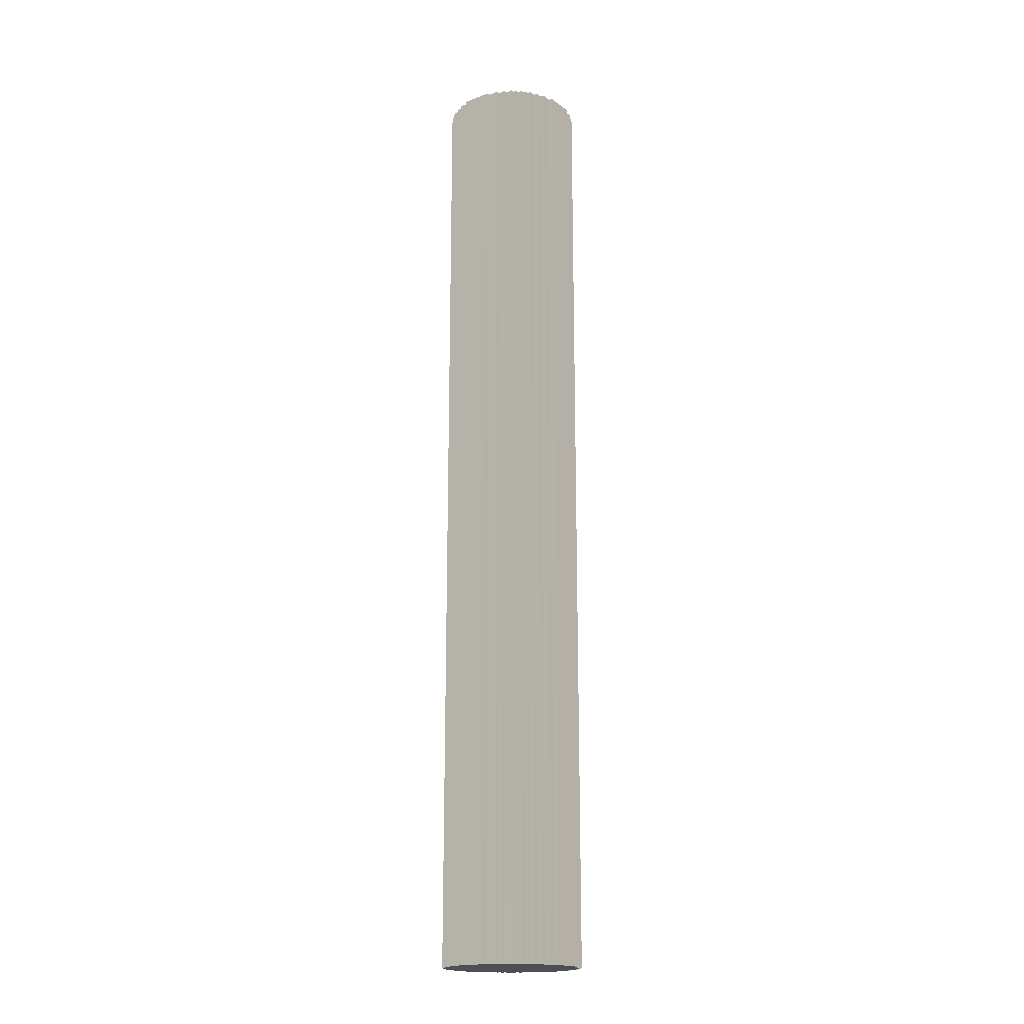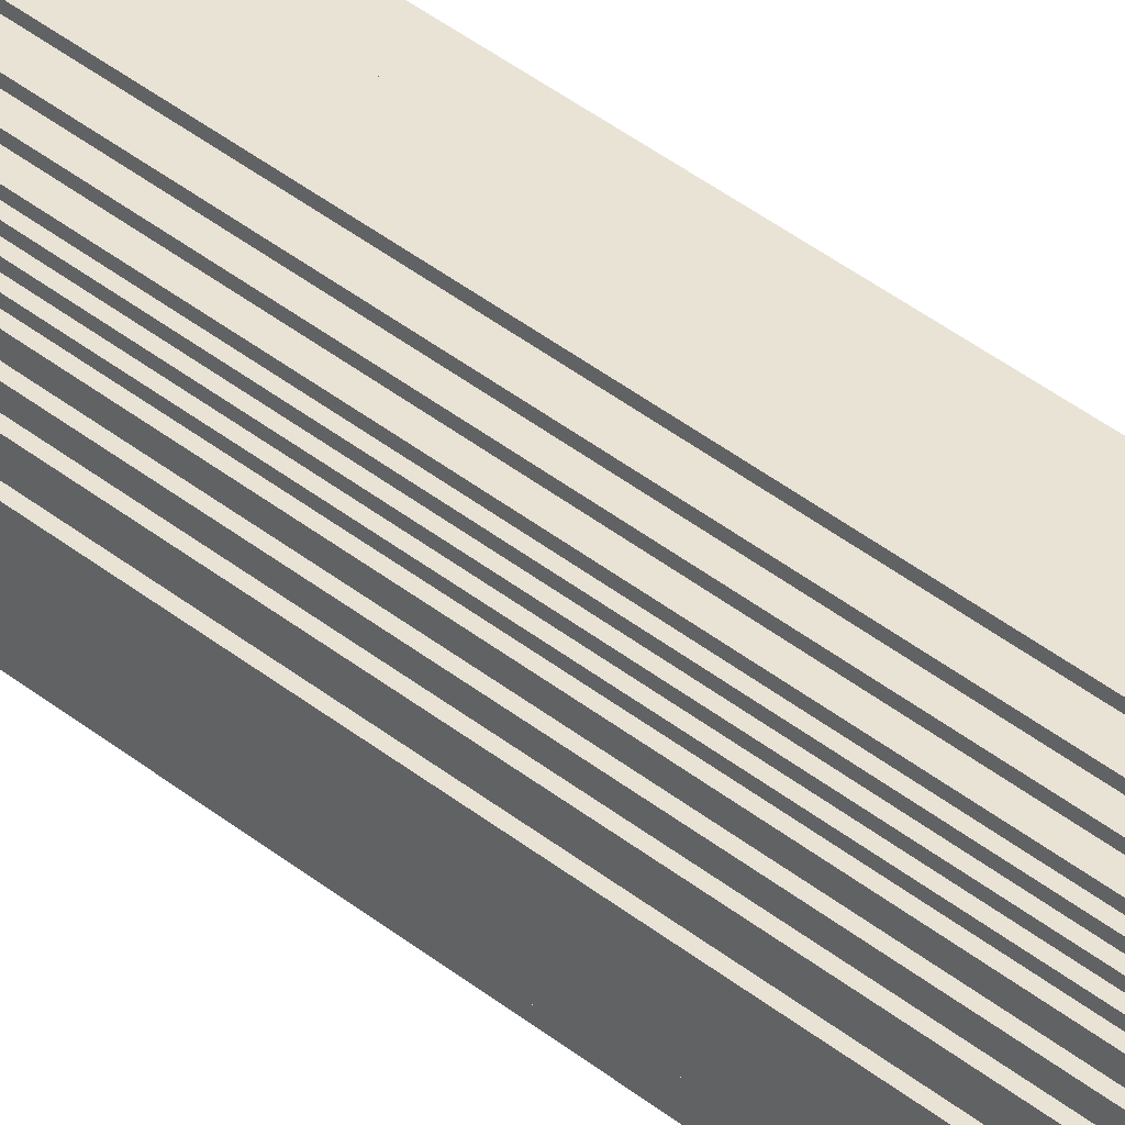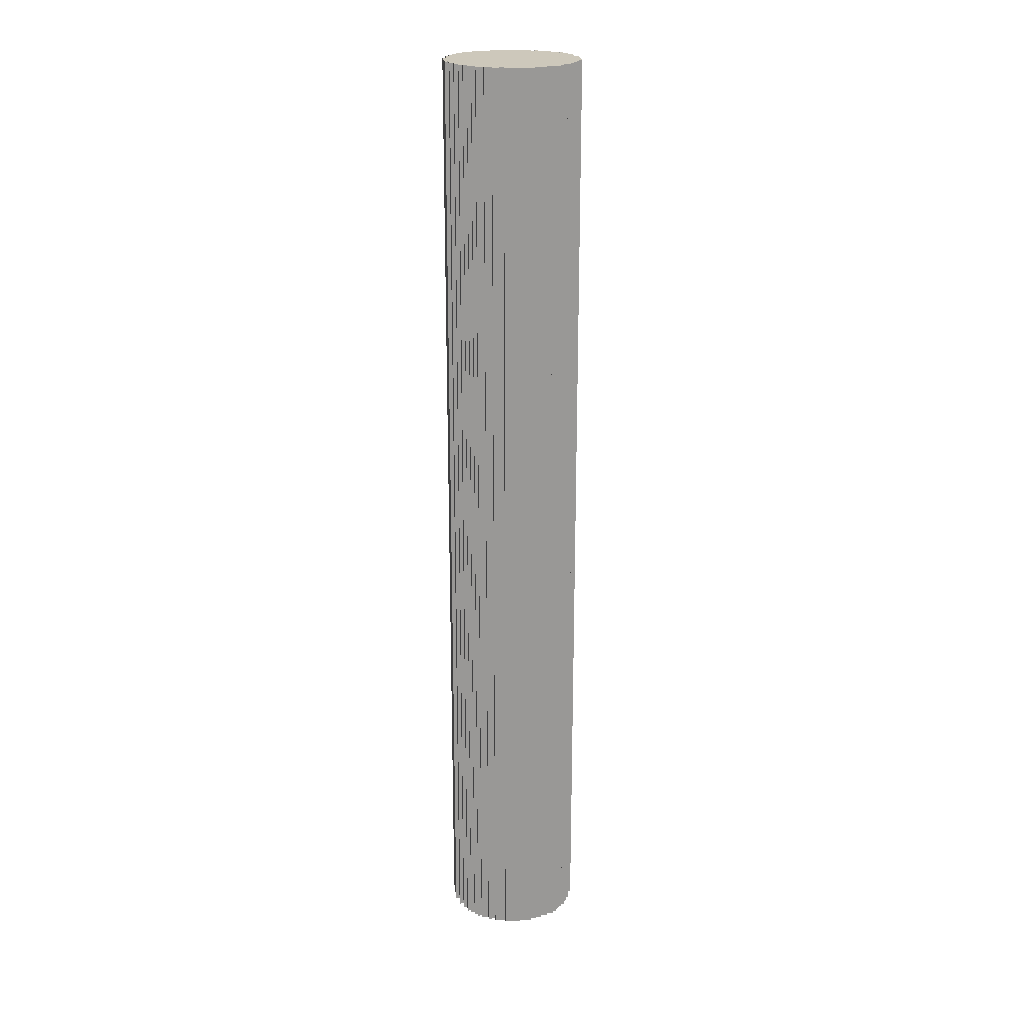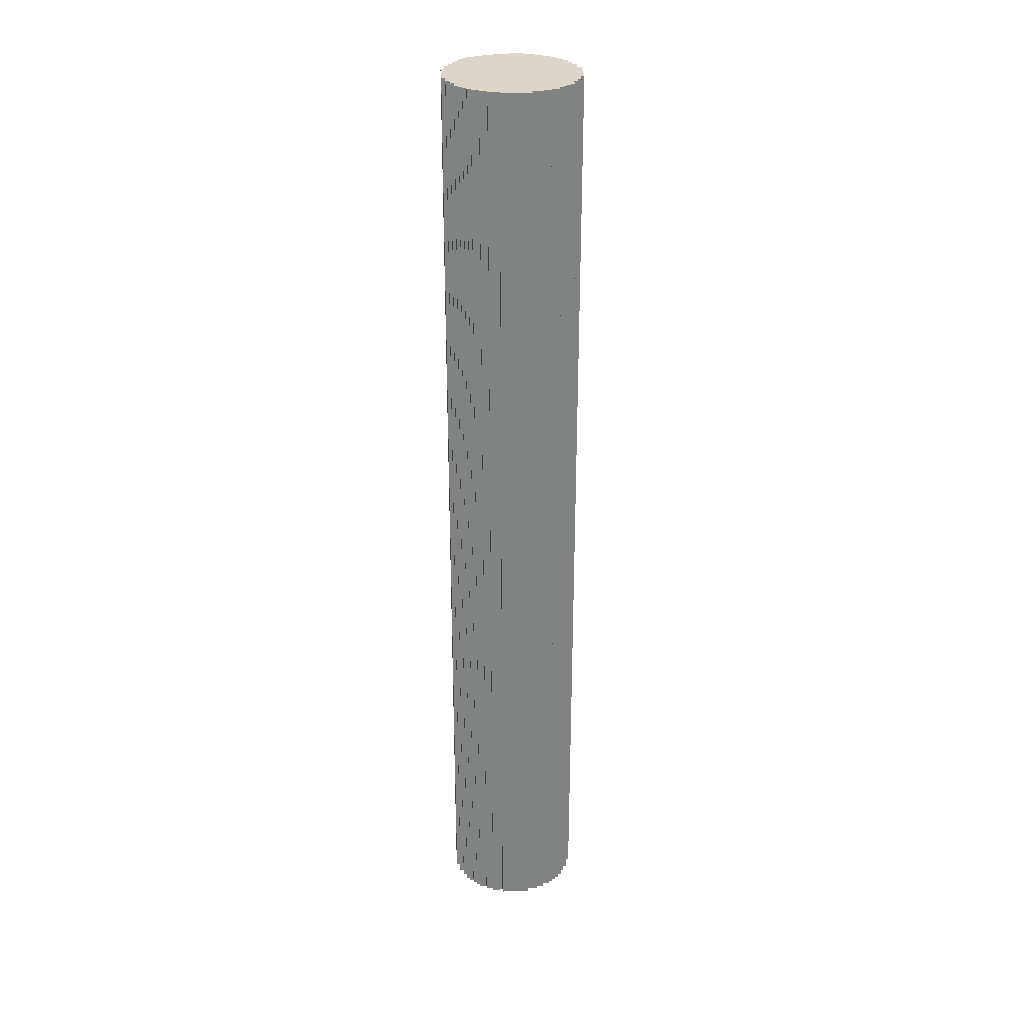
<metadata>
{"format":"obj","ext":"obj","renderer":"f3d","projection":"perspective","resolution":1024,"background":"white","views":[{"elev":-18.2,"azim":-53.5,"up":"+Y"},{"elev":42.1,"azim":-46.5,"up":"+Z"},{"elev":21.8,"azim":-6.4,"up":"+Y"},{"elev":29.7,"azim":176.7,"up":"+Y"}]}
</metadata>
<code>
o
v 43.1 14.4 1.3
v 43.1 14.4 0.5
v 43.1 40 1.3
v 43.1 40 0.5
v 43.2 14.4 1.6
v 43.2 14.4 1.3
v 43.2 14.4 0.5
v 43.2 14.4 0.2
v 43.2 40 1.6
v 43.2 40 1.3
v 43.2 40 0.5
v 43.2 40 0.2
v 43.3 14.4 1.8
v 43.3 14.4 1.6
v 43.3 14.4 0.2
v 43.3 14.4 0
v 43.3 40 1.8
v 43.3 40 1.6
v 43.3 40 0.2
v 43.3 40 0
v 43.4 14.4 2
v 43.4 14.4 1.8
v 43.4 14.4 0
v 43.4 14.4 -0.2
v 43.4 40 2
v 43.4 40 1.8
v 43.4 40 0
v 43.4 40 -0.2
v 43.5 14.4 2.1
v 43.5 14.4 2
v 43.5 14.4 -0.2
v 43.5 14.4 -0.3
v 43.5 40 2.1
v 43.5 40 2
v 43.5 40 -0.2
v 43.5 40 -0.3
v 43.6 14.4 2.2
v 43.6 14.4 2.1
v 43.6 14.4 -0.3
v 43.6 14.4 -0.4
v 43.6 40 2.2
v 43.6 40 2.1
v 43.6 40 -0.3
v 43.6 40 -0.4
v 43.7 14.4 2.3
v 43.7 14.4 2.2
v 43.7 14.4 -0.4
v 43.7 14.4 -0.5
v 43.7 40 2.3
v 43.7 40 2.2
v 43.7 40 -0.4
v 43.7 40 -0.5
v 43.8 14.4 2.4
v 43.8 14.4 2.3
v 43.8 14.4 -0.5
v 43.8 14.4 -0.6
v 43.8 40 2.4
v 43.8 40 2.3
v 43.8 40 -0.5
v 43.8 40 -0.6
v 44 14.4 2.5
v 44 14.4 2.4
v 44 14.4 -0.6
v 44 14.4 -0.7
v 44 40 2.5
v 44 40 2.4
v 44 40 -0.6
v 44 40 -0.7
v 44.2 14.4 2.6
v 44.2 14.4 2.5
v 44.2 14.4 -0.7
v 44.2 14.4 -0.8
v 44.2 40 2.6
v 44.2 40 2.5
v 44.2 40 -0.7
v 44.2 40 -0.8
v 44.5 14.4 2.7
v 44.5 14.4 2.6
v 44.5 14.4 -0.8
v 44.5 14.4 -0.9
v 44.5 40 2.7
v 44.5 40 2.6
v 44.5 40 -0.8
v 44.5 40 -0.9
v 45.3 14.4 2.7
v 45.3 14.4 2.6
v 45.3 14.4 -0.8
v 45.3 14.4 -0.9
v 45.3 40 2.7
v 45.3 40 2.6
v 45.3 40 -0.8
v 45.3 40 -0.9
v 45.6 14.4 2.6
v 45.6 14.4 2.5
v 45.6 14.4 -0.7
v 45.6 14.4 -0.8
v 45.6 40 2.6
v 45.6 40 2.5
v 45.6 40 -0.7
v 45.6 40 -0.8
v 45.8 14.4 2.5
v 45.8 14.4 2.4
v 45.8 14.4 -0.6
v 45.8 14.4 -0.7
v 45.8 40 2.5
v 45.8 40 2.4
v 45.8 40 -0.6
v 45.8 40 -0.7
v 46 14.4 2.4
v 46 14.4 2.3
v 46 14.4 -0.5
v 46 14.4 -0.6
v 46 40 2.4
v 46 40 2.3
v 46 40 -0.5
v 46 40 -0.6
v 46.1 14.4 2.3
v 46.1 14.4 2.2
v 46.1 14.4 -0.4
v 46.1 14.4 -0.5
v 46.1 40 2.3
v 46.1 40 2.2
v 46.1 40 -0.4
v 46.1 40 -0.5
v 46.2 14.4 2.2
v 46.2 14.4 2.1
v 46.2 14.4 -0.3
v 46.2 14.4 -0.4
v 46.2 40 2.2
v 46.2 40 2.1
v 46.2 40 -0.3
v 46.2 40 -0.4
v 46.3 14.4 2.1
v 46.3 14.4 2
v 46.3 14.4 -0.2
v 46.3 14.4 -0.3
v 46.3 40 2.1
v 46.3 40 2
v 46.3 40 -0.2
v 46.3 40 -0.3
v 46.4 14.4 2
v 46.4 14.4 1.8
v 46.4 14.4 0
v 46.4 14.4 -0.2
v 46.4 40 2
v 46.4 40 1.8
v 46.4 40 0
v 46.4 40 -0.2
v 46.5 14.4 1.8
v 46.5 14.4 1.6
v 46.5 14.4 0.2
v 46.5 14.4 0
v 46.5 40 1.8
v 46.5 40 1.6
v 46.5 40 0.2
v 46.5 40 0
v 46.6 14.4 1.6
v 46.6 14.4 1.3
v 46.6 14.4 0.5
v 46.6 14.4 0.2
v 46.6 40 1.6
v 46.6 40 1.3
v 46.6 40 0.5
v 46.6 40 0.2
v 46.7 14.4 1.3
v 46.7 14.4 0.5
v 46.7 40 1.3
v 46.7 40 0.5
v 44.5 14.4 2.7
v 44.5 40 2.7
v 45.3 14.4 2.7
v 45.3 40 2.7
v 44.2 14.4 2.6
v 44.2 40 2.6
v 44.5 14.4 2.6
v 44.5 40 2.6
v 45.3 14.4 2.6
v 45.3 40 2.6
v 45.6 14.4 2.6
v 45.6 40 2.6
v 44 14.4 2.5
v 44 40 2.5
v 44.2 14.4 2.5
v 44.2 40 2.5
v 45.6 14.4 2.5
v 45.6 40 2.5
v 45.8 14.4 2.5
v 45.8 40 2.5
v 43.8 14.4 2.4
v 43.8 40 2.4
v 44 14.4 2.4
v 44 40 2.4
v 45.8 14.4 2.4
v 45.8 40 2.4
v 46 14.4 2.4
v 46 40 2.4
v 43.7 14.4 2.3
v 43.7 40 2.3
v 43.8 14.4 2.3
v 43.8 40 2.3
v 46 14.4 2.3
v 46 40 2.3
v 46.1 14.4 2.3
v 46.1 40 2.3
v 43.6 14.4 2.2
v 43.6 40 2.2
v 43.7 14.4 2.2
v 43.7 40 2.2
v 46.1 14.4 2.2
v 46.1 40 2.2
v 46.2 14.4 2.2
v 46.2 40 2.2
v 43.5 14.4 2.1
v 43.5 40 2.1
v 43.6 14.4 2.1
v 43.6 40 2.1
v 46.2 14.4 2.1
v 46.2 40 2.1
v 46.3 14.4 2.1
v 46.3 40 2.1
v 43.4 14.4 2
v 43.4 40 2
v 43.5 14.4 2
v 43.5 40 2
v 46.3 14.4 2
v 46.3 40 2
v 46.4 14.4 2
v 46.4 40 2
v 43.3 14.4 1.8
v 43.3 40 1.8
v 43.4 14.4 1.8
v 43.4 40 1.8
v 46.4 14.4 1.8
v 46.4 40 1.8
v 46.5 14.4 1.8
v 46.5 40 1.8
v 43.2 14.4 1.6
v 43.2 40 1.6
v 43.3 14.4 1.6
v 43.3 40 1.6
v 46.5 14.4 1.6
v 46.5 40 1.6
v 46.6 14.4 1.6
v 46.6 40 1.6
v 43.1 14.4 1.3
v 43.1 40 1.3
v 43.2 14.4 1.3
v 43.2 40 1.3
v 46.6 14.4 1.3
v 46.6 40 1.3
v 46.7 14.4 1.3
v 46.7 40 1.3
v 43.1 14.4 0.5
v 43.1 40 0.5
v 43.2 14.4 0.5
v 43.2 40 0.5
v 46.6 14.4 0.5
v 46.6 40 0.5
v 46.7 14.4 0.5
v 46.7 40 0.5
v 43.2 14.4 0.2
v 43.2 40 0.2
v 43.3 14.4 0.2
v 43.3 40 0.2
v 46.5 14.4 0.2
v 46.5 40 0.2
v 46.6 14.4 0.2
v 46.6 40 0.2
v 43.3 14.4 0
v 43.3 40 0
v 43.4 14.4 0
v 43.4 40 0
v 46.4 14.4 0
v 46.4 40 0
v 46.5 14.4 0
v 46.5 40 0
v 43.4 14.4 -0.2
v 43.4 40 -0.2
v 43.5 14.4 -0.2
v 43.5 40 -0.2
v 46.3 14.4 -0.2
v 46.3 40 -0.2
v 46.4 14.4 -0.2
v 46.4 40 -0.2
v 43.5 14.4 -0.3
v 43.5 40 -0.3
v 43.6 14.4 -0.3
v 43.6 40 -0.3
v 46.2 14.4 -0.3
v 46.2 40 -0.3
v 46.3 14.4 -0.3
v 46.3 40 -0.3
v 43.6 14.4 -0.4
v 43.6 40 -0.4
v 43.7 14.4 -0.4
v 43.7 40 -0.4
v 46.1 14.4 -0.4
v 46.1 40 -0.4
v 46.2 14.4 -0.4
v 46.2 40 -0.4
v 43.7 14.4 -0.5
v 43.7 40 -0.5
v 43.8 14.4 -0.5
v 43.8 40 -0.5
v 46 14.4 -0.5
v 46 40 -0.5
v 46.1 14.4 -0.5
v 46.1 40 -0.5
v 43.8 14.4 -0.6
v 43.8 40 -0.6
v 44 14.4 -0.6
v 44 40 -0.6
v 45.8 14.4 -0.6
v 45.8 40 -0.6
v 46 14.4 -0.6
v 46 40 -0.6
v 44 14.4 -0.7
v 44 40 -0.7
v 44.2 14.4 -0.7
v 44.2 40 -0.7
v 45.6 14.4 -0.7
v 45.6 40 -0.7
v 45.8 14.4 -0.7
v 45.8 40 -0.7
v 44.2 14.4 -0.8
v 44.2 40 -0.8
v 44.5 14.4 -0.8
v 44.5 40 -0.8
v 45.3 14.4 -0.8
v 45.3 40 -0.8
v 45.6 14.4 -0.8
v 45.6 40 -0.8
v 44.5 14.4 -0.9
v 44.5 40 -0.9
v 45.3 14.4 -0.9
v 45.3 40 -0.9
v 44.5 14.4 2.7
v 45.3 14.4 2.7
v 44.2 14.4 2.6
v 44.5 14.4 2.6
v 45.3 14.4 2.6
v 45.6 14.4 2.6
v 44 14.4 2.5
v 44.2 14.4 2.5
v 45.6 14.4 2.5
v 45.8 14.4 2.5
v 43.8 14.4 2.4
v 44 14.4 2.4
v 45.8 14.4 2.4
v 46 14.4 2.4
v 43.7 14.4 2.3
v 43.8 14.4 2.3
v 46 14.4 2.3
v 46.1 14.4 2.3
v 43.6 14.4 2.2
v 43.7 14.4 2.2
v 46.1 14.4 2.2
v 46.2 14.4 2.2
v 43.5 14.4 2.1
v 43.6 14.4 2.1
v 46.2 14.4 2.1
v 46.3 14.4 2.1
v 43.4 14.4 2
v 43.5 14.4 2
v 46.3 14.4 2
v 46.4 14.4 2
v 43.3 14.4 1.8
v 43.4 14.4 1.8
v 46.4 14.4 1.8
v 46.5 14.4 1.8
v 43.2 14.4 1.6
v 43.3 14.4 1.6
v 46.5 14.4 1.6
v 46.6 14.4 1.6
v 43.1 14.4 1.3
v 43.2 14.4 1.3
v 46.6 14.4 1.3
v 46.7 14.4 1.3
v 43.1 14.4 0.5
v 43.2 14.4 0.5
v 46.6 14.4 0.5
v 46.7 14.4 0.5
v 43.2 14.4 0.2
v 43.3 14.4 0.2
v 46.5 14.4 0.2
v 46.6 14.4 0.2
v 43.3 14.4 0
v 43.4 14.4 0
v 46.4 14.4 0
v 46.5 14.4 0
v 43.4 14.4 -0.2
v 43.5 14.4 -0.2
v 46.3 14.4 -0.2
v 46.4 14.4 -0.2
v 43.5 14.4 -0.3
v 43.6 14.4 -0.3
v 46.2 14.4 -0.3
v 46.3 14.4 -0.3
v 43.6 14.4 -0.4
v 43.7 14.4 -0.4
v 46.1 14.4 -0.4
v 46.2 14.4 -0.4
v 43.7 14.4 -0.5
v 43.8 14.4 -0.5
v 46 14.4 -0.5
v 46.1 14.4 -0.5
v 43.8 14.4 -0.6
v 44 14.4 -0.6
v 45.8 14.4 -0.6
v 46 14.4 -0.6
v 44 14.4 -0.7
v 44.2 14.4 -0.7
v 45.6 14.4 -0.7
v 45.8 14.4 -0.7
v 44.2 14.4 -0.8
v 44.5 14.4 -0.8
v 45.3 14.4 -0.8
v 45.6 14.4 -0.8
v 44.5 14.4 -0.9
v 45.3 14.4 -0.9
v 44.5 40 2.7
v 45.3 40 2.7
v 44.2 40 2.6
v 44.5 40 2.6
v 45.3 40 2.6
v 45.6 40 2.6
v 44 40 2.5
v 44.2 40 2.5
v 45.6 40 2.5
v 45.8 40 2.5
v 43.8 40 2.4
v 44 40 2.4
v 45.8 40 2.4
v 46 40 2.4
v 43.7 40 2.3
v 43.8 40 2.3
v 46 40 2.3
v 46.1 40 2.3
v 43.6 40 2.2
v 43.7 40 2.2
v 46.1 40 2.2
v 46.2 40 2.2
v 43.5 40 2.1
v 43.6 40 2.1
v 46.2 40 2.1
v 46.3 40 2.1
v 43.4 40 2
v 43.5 40 2
v 46.3 40 2
v 46.4 40 2
v 43.3 40 1.8
v 43.4 40 1.8
v 46.4 40 1.8
v 46.5 40 1.8
v 43.2 40 1.6
v 43.3 40 1.6
v 46.5 40 1.6
v 46.6 40 1.6
v 43.1 40 1.3
v 43.2 40 1.3
v 46.6 40 1.3
v 46.7 40 1.3
v 43.1 40 0.5
v 43.2 40 0.5
v 46.6 40 0.5
v 46.7 40 0.5
v 43.2 40 0.2
v 43.3 40 0.2
v 46.5 40 0.2
v 46.6 40 0.2
v 43.3 40 0
v 43.4 40 0
v 46.4 40 0
v 46.5 40 0
v 43.4 40 -0.2
v 43.5 40 -0.2
v 46.3 40 -0.2
v 46.4 40 -0.2
v 43.5 40 -0.3
v 43.6 40 -0.3
v 46.2 40 -0.3
v 46.3 40 -0.3
v 43.6 40 -0.4
v 43.7 40 -0.4
v 46.1 40 -0.4
v 46.2 40 -0.4
v 43.7 40 -0.5
v 43.8 40 -0.5
v 46 40 -0.5
v 46.1 40 -0.5
v 43.8 40 -0.6
v 44 40 -0.6
v 45.8 40 -0.6
v 46 40 -0.6
v 44 40 -0.7
v 44.2 40 -0.7
v 45.6 40 -0.7
v 45.8 40 -0.7
v 44.2 40 -0.8
v 44.5 40 -0.8
v 45.3 40 -0.8
v 45.6 40 -0.8
v 44.5 40 -0.9
v 45.3 40 -0.9
f 3 2 1
f 4 2 3
f 9 6 5
f 10 6 9
f 11 8 7
f 12 8 11
f 17 14 13
f 18 14 17
f 19 16 15
f 20 16 19
f 25 22 21
f 26 22 25
f 27 24 23
f 28 24 27
f 33 30 29
f 34 30 33
f 35 32 31
f 36 32 35
f 41 38 37
f 42 38 41
f 43 40 39
f 44 40 43
f 49 46 45
f 50 46 49
f 51 48 47
f 52 48 51
f 57 54 53
f 58 54 57
f 59 56 55
f 60 56 59
f 65 62 61
f 66 62 65
f 67 64 63
f 68 64 67
f 73 70 69
f 74 70 73
f 75 72 71
f 76 72 75
f 81 78 77
f 82 78 81
f 83 80 79
f 84 80 83
f 85 86 89
f 89 86 90
f 87 88 91
f 91 88 92
f 93 94 97
f 97 94 98
f 95 96 99
f 99 96 100
f 101 102 105
f 105 102 106
f 103 104 107
f 107 104 108
f 109 110 113
f 113 110 114
f 111 112 115
f 115 112 116
f 117 118 121
f 121 118 122
f 119 120 123
f 123 120 124
f 125 126 129
f 129 126 130
f 127 128 131
f 131 128 132
f 133 134 137
f 137 134 138
f 135 136 139
f 139 136 140
f 141 142 145
f 145 142 146
f 143 144 147
f 147 144 148
f 149 150 153
f 153 150 154
f 151 152 155
f 155 152 156
f 157 158 161
f 161 158 162
f 159 160 163
f 163 160 164
f 165 166 167
f 167 166 168
f 171 170 169
f 172 170 171
f 175 174 173
f 176 174 175
f 179 178 177
f 180 178 179
f 183 182 181
f 184 182 183
f 187 186 185
f 188 186 187
f 191 190 189
f 192 190 191
f 195 194 193
f 196 194 195
f 199 198 197
f 200 198 199
f 203 202 201
f 204 202 203
f 207 206 205
f 208 206 207
f 211 210 209
f 212 210 211
f 215 214 213
f 216 214 215
f 219 218 217
f 220 218 219
f 223 222 221
f 224 222 223
f 227 226 225
f 228 226 227
f 231 230 229
f 232 230 231
f 235 234 233
f 236 234 235
f 239 238 237
f 240 238 239
f 243 242 241
f 244 242 243
f 247 246 245
f 248 246 247
f 251 250 249
f 252 250 251
f 253 254 255
f 255 254 256
f 257 258 259
f 259 258 260
f 261 262 263
f 263 262 264
f 265 266 267
f 267 266 268
f 269 270 271
f 271 270 272
f 273 274 275
f 275 274 276
f 277 278 279
f 279 278 280
f 281 282 283
f 283 282 284
f 285 286 287
f 287 286 288
f 289 290 291
f 291 290 292
f 293 294 295
f 295 294 296
f 297 298 299
f 299 298 300
f 301 302 303
f 303 302 304
f 305 306 307
f 307 306 308
f 309 310 311
f 311 310 312
f 313 314 315
f 315 314 316
f 317 318 319
f 319 318 320
f 321 322 323
f 323 322 324
f 325 326 327
f 327 326 328
f 329 330 331
f 331 330 332
f 333 334 335
f 335 334 336
f 340 338 337
f 341 338 340
f 344 340 339
f 344 342 341
f 344 341 340
f 345 342 344
f 348 344 343
f 348 346 345
f 348 345 344
f 349 346 348
f 352 348 347
f 352 350 349
f 352 349 348
f 353 350 352
f 356 352 351
f 356 354 353
f 356 353 352
f 357 354 356
f 360 356 355
f 360 358 357
f 360 357 356
f 361 358 360
f 364 360 359
f 364 362 361
f 364 361 360
f 365 362 364
f 368 364 363
f 368 366 365
f 368 365 364
f 369 366 368
f 372 368 367
f 372 370 369
f 372 369 368
f 373 370 372
f 376 372 371
f 376 374 373
f 376 373 372
f 377 374 376
f 379 376 375
f 379 378 377
f 379 377 376
f 380 378 379
f 381 378 380
f 382 378 381
f 383 381 380
f 384 381 383
f 385 381 384
f 386 381 385
f 387 385 384
f 388 385 387
f 389 385 388
f 390 385 389
f 391 389 388
f 392 389 391
f 393 389 392
f 394 389 393
f 395 393 392
f 396 393 395
f 397 393 396
f 398 393 397
f 399 397 396
f 400 397 399
f 401 397 400
f 402 397 401
f 403 401 400
f 404 401 403
f 405 401 404
f 406 401 405
f 407 405 404
f 408 405 407
f 409 405 408
f 410 405 409
f 411 409 408
f 412 409 411
f 413 409 412
f 414 409 413
f 415 413 412
f 416 413 415
f 417 413 416
f 418 413 417
f 419 417 416
f 420 417 419
f 421 422 424
f 424 422 425
f 423 424 428
f 425 426 428
f 424 425 428
f 428 426 429
f 427 428 432
f 429 430 432
f 428 429 432
f 432 430 433
f 431 432 436
f 433 434 436
f 432 433 436
f 436 434 437
f 435 436 440
f 437 438 440
f 436 437 440
f 440 438 441
f 439 440 444
f 441 442 444
f 440 441 444
f 444 442 445
f 443 444 448
f 445 446 448
f 444 445 448
f 448 446 449
f 447 448 452
f 449 450 452
f 448 449 452
f 452 450 453
f 451 452 456
f 453 454 456
f 452 453 456
f 456 454 457
f 455 456 460
f 457 458 460
f 456 457 460
f 460 458 461
f 459 460 463
f 461 462 463
f 460 461 463
f 463 462 464
f 464 462 465
f 465 462 466
f 464 465 467
f 467 465 468
f 468 465 469
f 469 465 470
f 468 469 471
f 471 469 472
f 472 469 473
f 473 469 474
f 472 473 475
f 475 473 476
f 476 473 477
f 477 473 478
f 476 477 479
f 479 477 480
f 480 477 481
f 481 477 482
f 480 481 483
f 483 481 484
f 484 481 485
f 485 481 486
f 484 485 487
f 487 485 488
f 488 485 489
f 489 485 490
f 488 489 491
f 491 489 492
f 492 489 493
f 493 489 494
f 492 493 495
f 495 493 496
f 496 493 497
f 497 493 498
f 496 497 499
f 499 497 500
f 500 497 501
f 501 497 502
f 500 501 503
f 503 501 504

</code>
